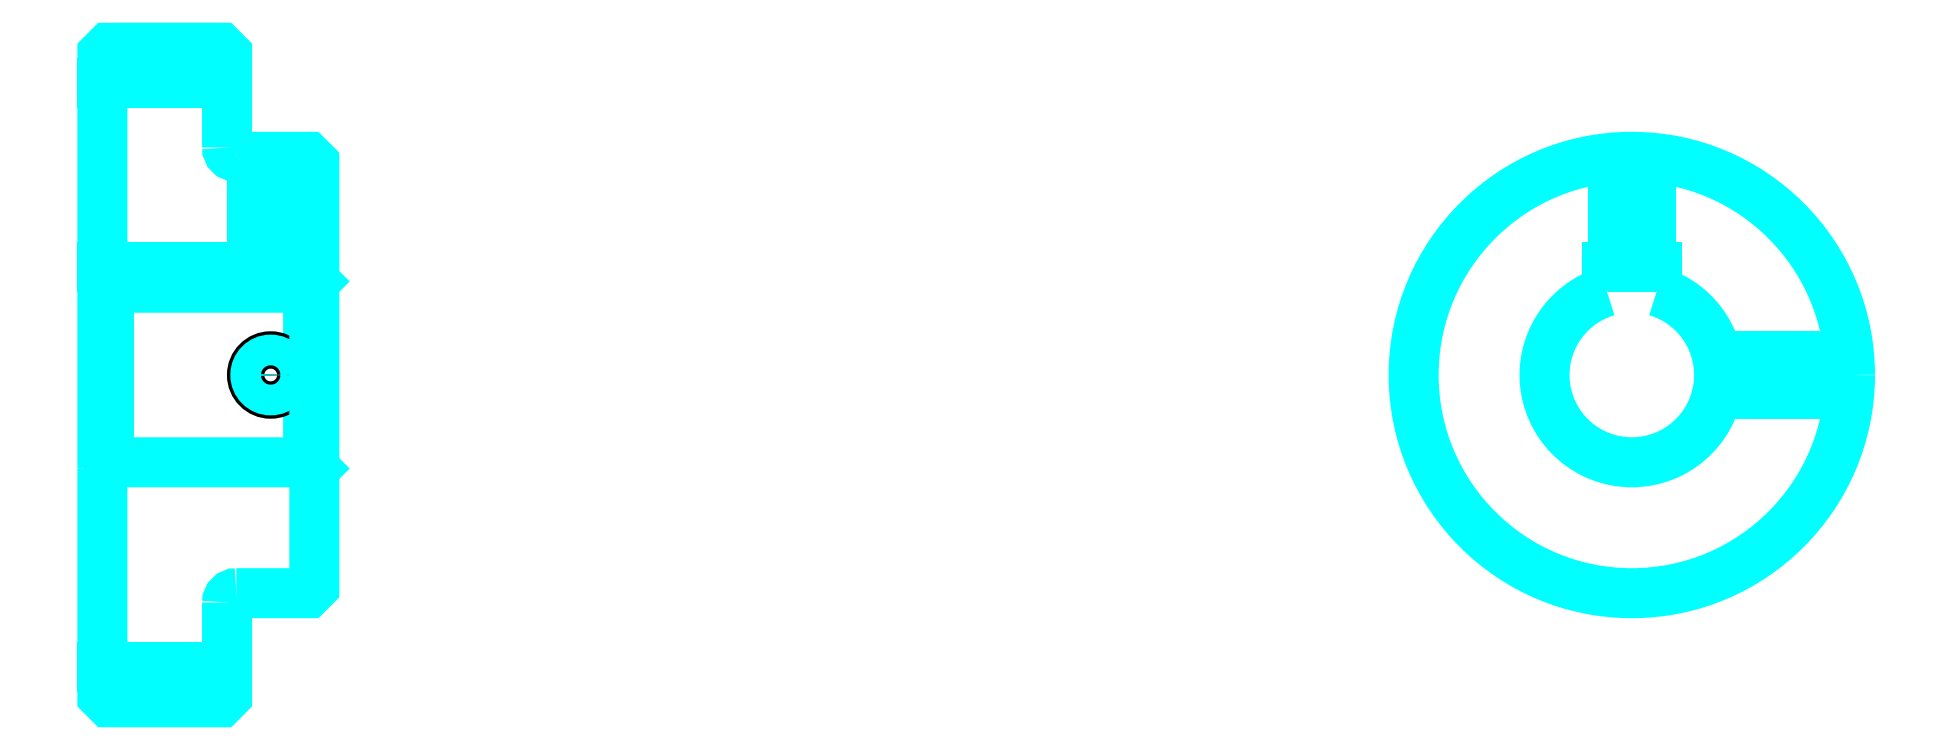
<metadata>
{"format":"dxf","ext":"dxf","renderer":"ezdxf+matplotlib","layout":"modelspace","background":"white","min_lineweight":24,"dpi":150}
</metadata>
<code>
0
SECTION
2
ENTITIES
0
LINE
8
0
10
183.1
20
231.1
30
0
11
203.1
21
231.1
31
0
0
LINE
8
0
10
183.1
20
137.4
30
0
11
203.1
21
137.4
31
0
0
LINE
8
0
10
216.1
20
170.3
30
0
11
217.1
21
169.3
31
0
0
LINE
8
0
10
216.1
20
198.3
30
0
11
217.1
21
199.3
31
0
0
LINE
8
0
10
184.1
20
198.3
30
0
11
184.1
21
170.3
31
0
0
POLYLINE
8
0
66
1
10
0
20
0
30
0
70
2
0
VERTEX
8
0
10
183.1
20
169.3
30
0
70
0
0
VERTEX
8
0
10
184.1
20
170.3
30
0
70
0
0
VERTEX
8
0
10
216.1
20
170.3
30
0
70
0
0
VERTEX
8
0
10
216.1
20
198.3
30
0
70
0
0
VERTEX
8
0
10
184.1
20
198.3
30
0
70
0
0
VERTEX
8
0
10
183.1
20
199.3
30
0
70
0
0
SEQEND
8
0
0
ARC
8
0
10
204.6
20
220.8
30
0
40
1.5
50
180
51
270
0
ARC
8
0
10
204.6
20
147.8
30
0
40
1.5
50
90
51
180
0
ARC
8
0
10
428.5
20
184.3
30
0
40
14
50
106.6
51
73.4
0
POLYLINE
8
0
66
1
10
0
20
0
30
0
70
2
0
VERTEX
8
0
10
432.5
20
197.7
30
0
70
0
0
VERTEX
8
0
10
432.5
20
201.6
30
0
70
0
0
VERTEX
8
0
10
424.5
20
201.6
30
0
70
0
0
VERTEX
8
0
10
424.5
20
197.7
30
0
70
0
0
SEQEND
8
0
0
LINE
8
0
10
183.1
20
201.6
30
0
11
217.1
21
201.6
31
0
0
POLYLINE
8
0
66
1
10
0
20
0
30
0
70
2
0
VERTEX
8
0
10
213.1
20
219.3
30
0
70
0
0
VERTEX
8
0
10
213.1
20
201.6
30
0
70
0
0
SEQEND
8
0
0
POLYLINE
8
0
66
1
10
0
20
0
30
0
70
2
0
VERTEX
8
0
10
207.1
20
219.3
30
0
70
0
0
VERTEX
8
0
10
207.1
20
201.6
30
0
70
0
0
SEQEND
8
0
0
POLYLINE
8
0
66
1
10
0
20
0
30
0
70
2
0
VERTEX
8
0
10
212.6
20
219.3
30
0
70
0
0
VERTEX
8
0
10
212.6
20
201.6
30
0
70
0
0
SEQEND
8
0
0
POLYLINE
8
0
66
1
10
0
20
0
30
0
70
2
0
VERTEX
8
0
10
207.7
20
219.3
30
0
70
0
0
VERTEX
8
0
10
207.7
20
201.6
30
0
70
0
0
SEQEND
8
0
0
POLYLINE
8
0
66
1
10
0
20
0
30
0
70
2
0
VERTEX
8
0
10
425.5
20
201.6
30
0
70
0
0
VERTEX
8
0
10
425.5
20
219.1
30
0
70
0
0
SEQEND
8
0
0
POLYLINE
8
0
66
1
10
0
20
0
30
0
70
2
0
VERTEX
8
0
10
431.5
20
201.6
30
0
70
0
0
VERTEX
8
0
10
431.5
20
219.1
30
0
70
0
0
SEQEND
8
0
0
POLYLINE
8
0
66
1
10
0
20
0
30
0
70
2
0
VERTEX
8
0
10
426
20
201.6
30
0
70
0
0
VERTEX
8
0
10
426
20
219.2
30
0
70
0
0
SEQEND
8
0
0
POLYLINE
8
0
66
1
10
0
20
0
30
0
70
2
0
VERTEX
8
0
10
430.9
20
201.6
30
0
70
0
0
VERTEX
8
0
10
430.9
20
219.2
30
0
70
0
0
SEQEND
8
0
0
CIRCLE
8
0
10
210.1
20
184.3
30
0
40
3
0
CIRCLE
8
0
10
210.1
20
184.3
30
0
40
2.46
0
POLYLINE
8
0
66
1
10
0
20
0
30
0
70
2
0
VERTEX
8
0
10
442.2
20
187.3
30
0
70
0
0
VERTEX
8
0
10
463.3
20
187.3
30
0
70
0
0
SEQEND
8
0
0
POLYLINE
8
0
66
1
10
0
20
0
30
0
70
2
0
VERTEX
8
0
10
442.2
20
181.3
30
0
70
0
0
VERTEX
8
0
10
463.3
20
181.3
30
0
70
0
0
SEQEND
8
0
0
POLYLINE
8
0
66
1
10
0
20
0
30
0
70
2
0
VERTEX
8
0
10
442.3
20
186.7
30
0
70
0
0
VERTEX
8
0
10
463.4
20
186.7
30
0
70
0
0
SEQEND
8
0
0
POLYLINE
8
0
66
1
10
0
20
0
30
0
70
2
0
VERTEX
8
0
10
442.3
20
181.8
30
0
70
0
0
VERTEX
8
0
10
463.4
20
181.8
30
0
70
0
0
SEQEND
8
0
0
POLYLINE
8
0
66
1
10
0
20
0
30
0
70
2
0
VERTEX
8
0
10
183.1
20
169.3
30
0
70
0
0
VERTEX
8
0
10
183.1
20
132.8
30
0
70
0
0
VERTEX
8
0
10
184.1
20
131.8
30
0
70
0
0
VERTEX
8
0
10
202.1
20
131.8
30
0
70
0
0
VERTEX
8
0
10
203.1
20
132.8
30
0
70
0
0
VERTEX
8
0
10
203.1
20
147.8
30
0
70
0
0
SEQEND
8
0
0
POLYLINE
8
0
66
1
10
0
20
0
30
0
70
2
0
VERTEX
8
0
10
204.6
20
149.3
30
0
70
0
0
VERTEX
8
0
10
216.1
20
149.3
30
0
70
0
0
VERTEX
8
0
10
217.1
20
150.3
30
0
70
0
0
VERTEX
8
0
10
217.1
20
218.3
30
0
70
0
0
VERTEX
8
0
10
216.1
20
219.3
30
0
70
0
0
VERTEX
8
0
10
204.6
20
219.3
30
0
70
0
0
SEQEND
8
0
0
POLYLINE
8
0
66
1
10
0
20
0
30
0
70
2
0
VERTEX
8
0
10
203.1
20
220.8
30
0
70
0
0
VERTEX
8
0
10
203.1
20
235.8
30
0
70
0
0
VERTEX
8
0
10
202.1
20
236.8
30
0
70
0
0
VERTEX
8
0
10
184.1
20
236.8
30
0
70
0
0
VERTEX
8
0
10
183.1
20
235.8
30
0
70
0
0
VERTEX
8
0
10
183.1
20
169.3
30
0
70
0
0
SEQEND
8
0
0
CIRCLE
8
0
10
428.5
20
184.3
30
0
40
35
0
ENDSEC
0
EOF

</code>
